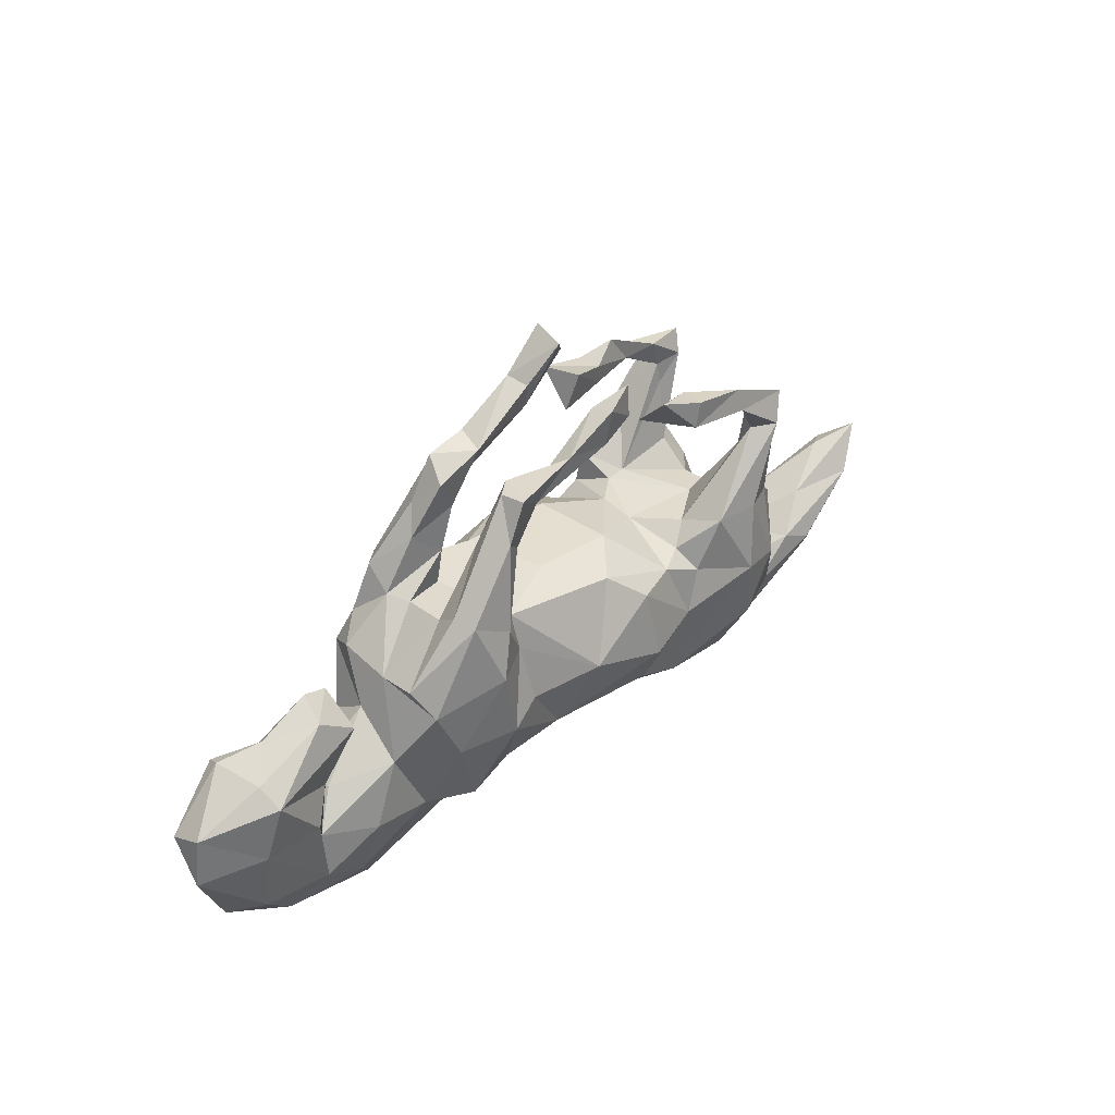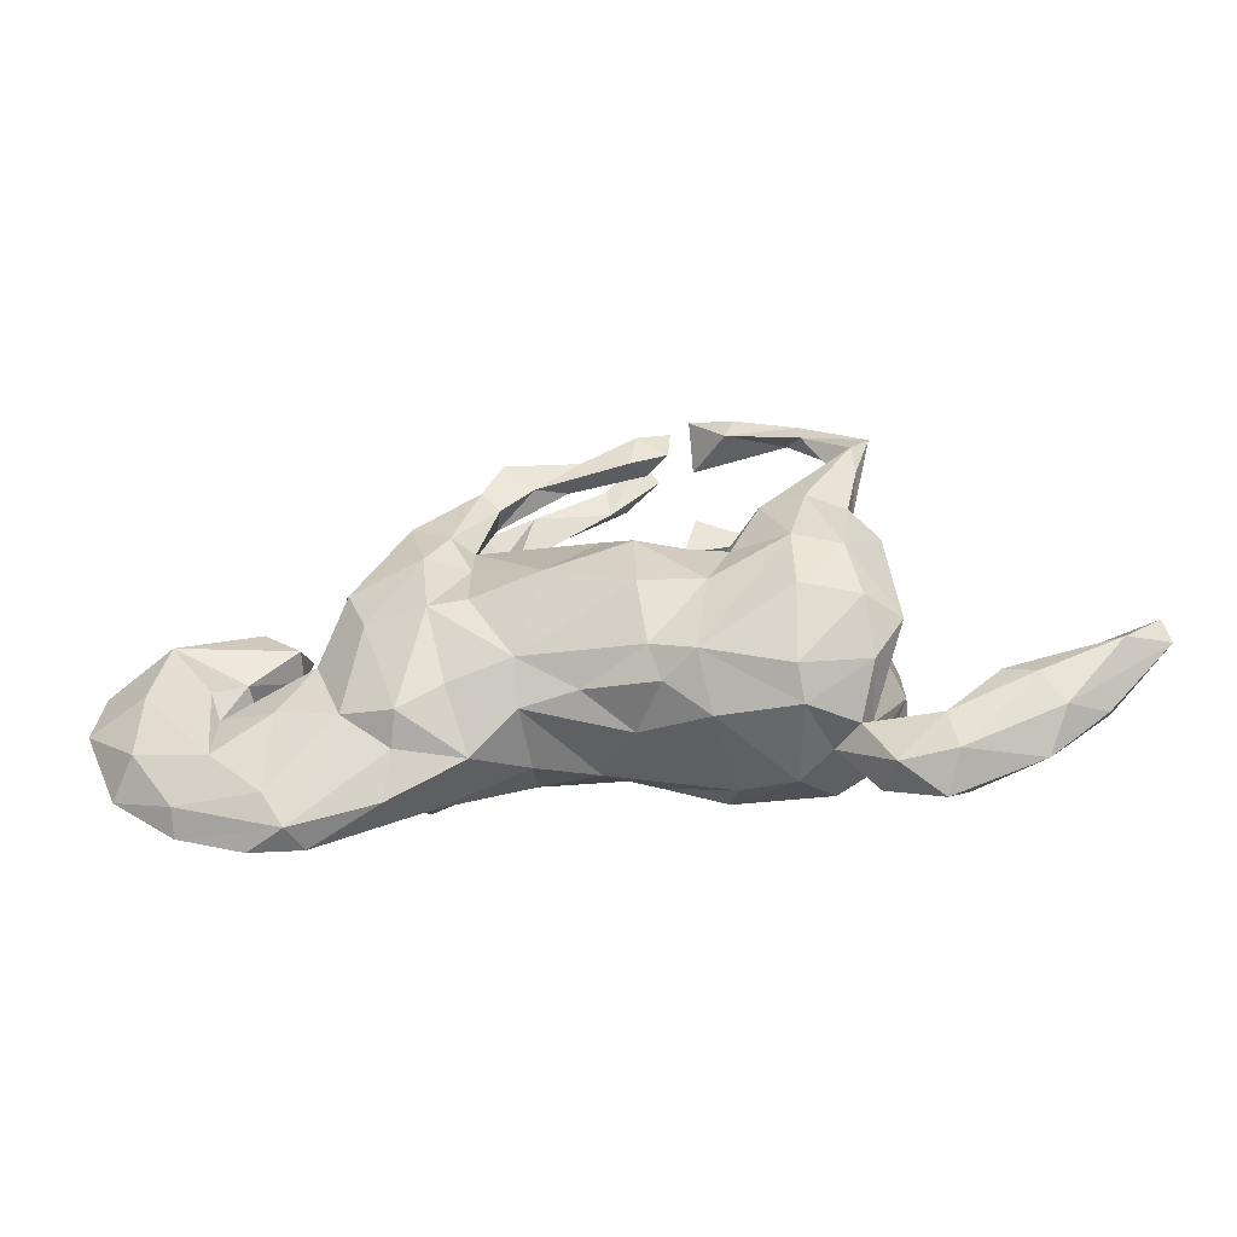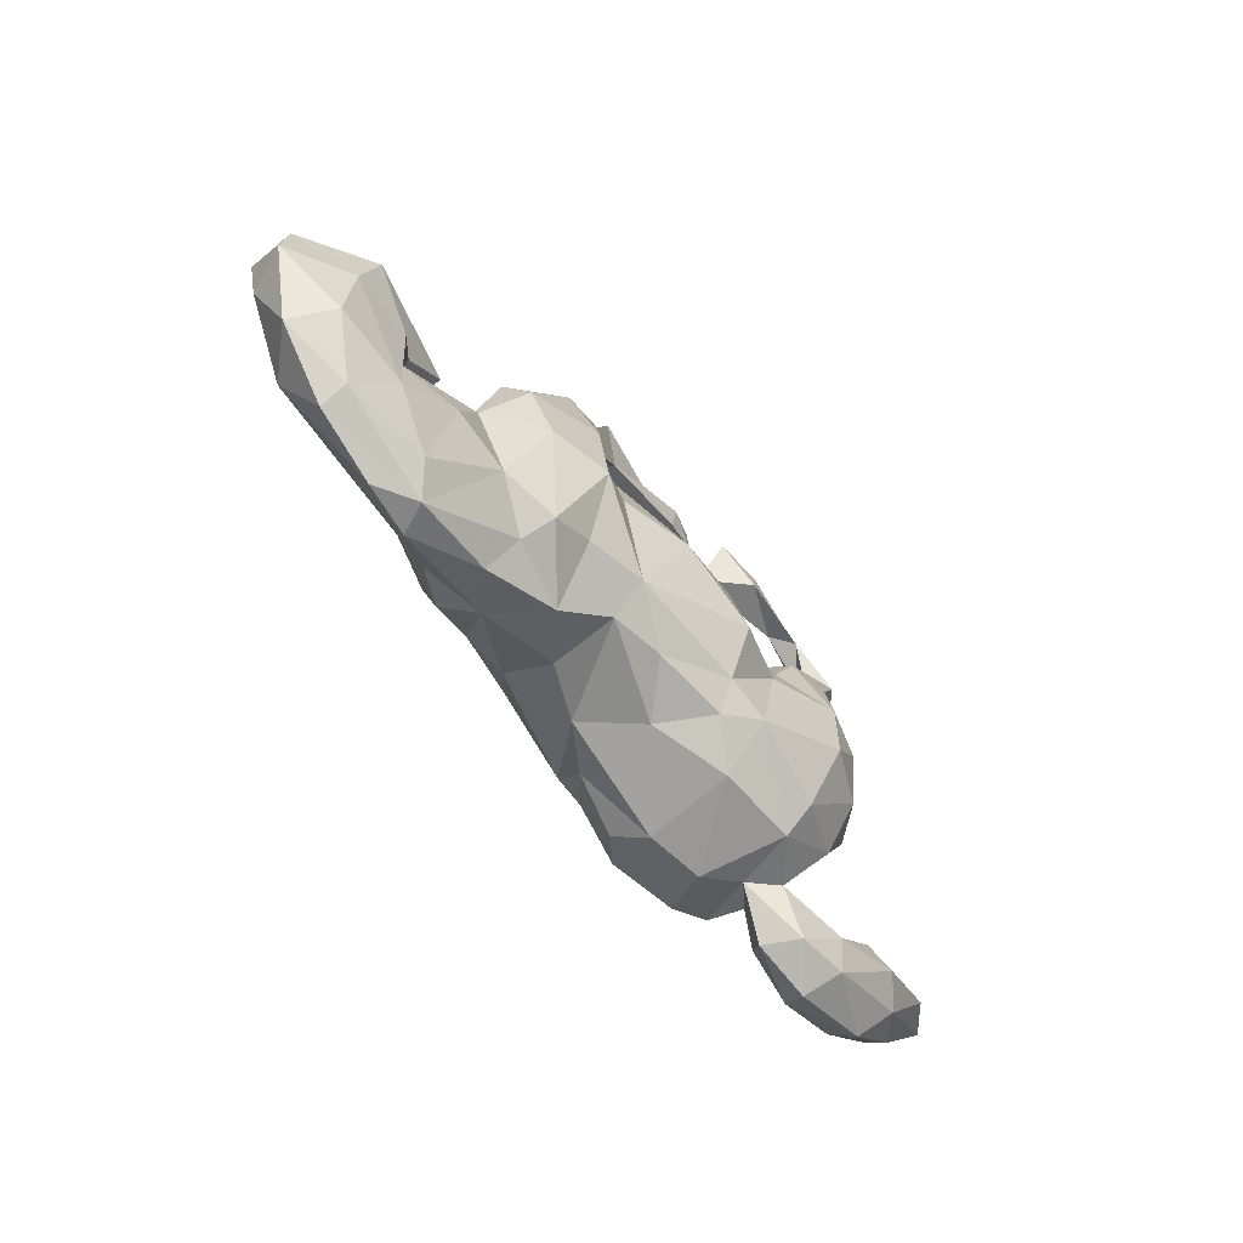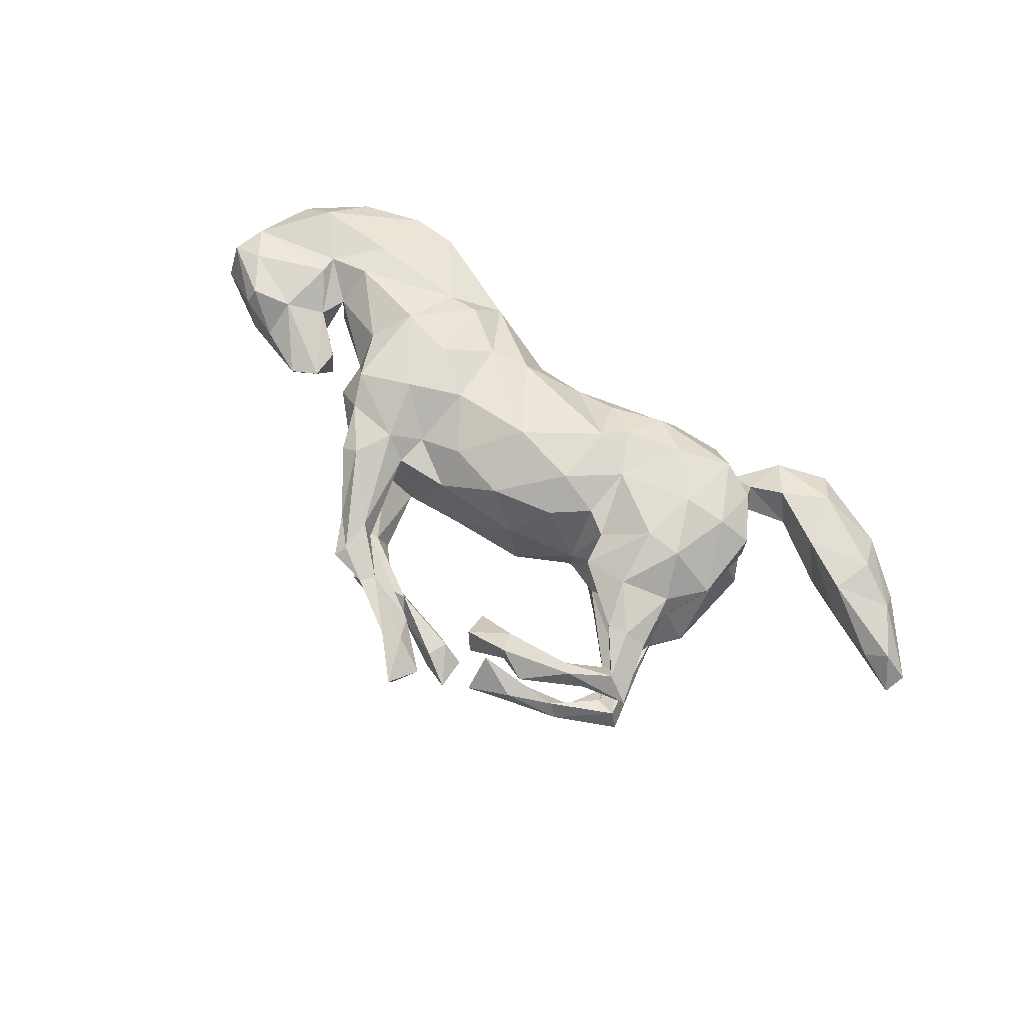
<metadata>
{"format":"obj","ext":"obj","renderer":"f3d","projection":"perspective","resolution":1024,"background":"white","views":[{"elev":42.0,"azim":134.9,"up":"+Y"},{"elev":-47.4,"azim":-171.3,"up":"+Y"},{"elev":-59.9,"azim":125.7,"up":"+Y"},{"elev":71.2,"azim":-143.0,"up":"+Z"}]}
</metadata>
<code>
v 0.8076 -0.08034 -0.02021
v 0.7755 -0.09168 0.04964
v 0.7928 -0.029 0.04931
v 0.7022 -0.05783 -0.07462
v 0.7321 -0.03428 0.07488
v 0.7912 0.00736 -0.01528
v 0.7526 -0.212 -0.002805
v 0.7092 -0.1744 -0.065
v 0.6703 0.03995 -0.08054
v 0.6798 0.03761 0.088
v 0.6877 0.05742 0.05914
v 0.6444 -0.2636 -0.03416
v 0.6162 0.07826 0.02695
v 0.6767 0.06677 -0.03856
v 0.6105 0.01575 0.07261
v 0.5997 -0.09331 0.07459
v 0.595 -0.06824 -0.07591
v 0.6814 -0.2097 0.0652
v 0.6029 -0.1271 0.06724
v 0.6471 -0.2916 0.007452
v 0.5312 -0.2105 0.07132
v 0.5841 -0.1991 -0.07161
v 0.5503 -0.02426 -0.04087
v 0.5806 -0.1143 -0.05718
v 0.5226 0.1174 0.02845
v 0.541 0.1025 -0.02906
v 0.4749 0.04972 -0.0348
v 0.4804 0.03316 0.01927
v 0.5356 -0.07329 0.03085
v 0.5522 -0.02522 0.03771
v 0.4741 0.09271 0.03585
v 0.5297 -0.06084 -0.02105
v 0.4663 -0.3236 -0.02658
v 0.4846 -0.1429 -0.09016
v 0.4991 -0.2702 -0.053
v 0.3394 -0.2033 0.08173
v 0.5325 -0.3309 0.01154
v 0.5269 -0.1413 0.07791
v 0.4297 -0.03746 -0.07533
v 0.4167 0.01996 0.01878
v 0.3759 0.06302 -0.1276
v 0.39 0.104 0.07856
v 0.3675 0.06542 0.1342
v 0.4167 -0.03151 0.08715
v 0.394 0.107 -0.08387
v 0.3881 0.08928 -0.01094
v 0.3105 0.1811 0.05949
v 0.3402 -0.02951 -0.1441
v 0.3799 -0.1635 -0.09152
v 0.3384 0.1241 0.1192
v 0.4428 -0.3278 0.0227
v 0.3732 -0.1057 0.116
v 0.3014 0.2091 0.1129
v 0.2842 0.2055 -0.1275
v 0.2957 0.2118 -0.08934
v 0.3196 -0.2868 -0.01953
v 0.2907 0.1791 -0.0475
v 0.3017 -0.2212 -0.06481
v 0.2015 0.2873 -0.04578
v 0.2689 0.2036 0.1367
v 0.2509 0.09055 -0.162
v 0.2212 0.3159 0.08647
v 0.2369 -0.03078 -0.1711
v 0.2364 0.1665 -0.02878
v 0.2878 -0.1905 -0.116
v 0.2907 0.1727 0.02483
v 0.1793 0.3905 0.08567
v 0.2626 0.0334 0.1696
v 0.2525 0.2672 0.05777
v 0.2522 -0.2538 0.0407
v 0.2321 0.1387 0.1485
v 0.157 0.3775 -0.06122
v 0.1792 0.3071 -0.1036
v 0.1674 0.369 0.09879
v 0.2161 0.1627 -0.1379
v 0.1997 0.3617 0.03809
v 0.2148 0.16 0.03937
v 0.2015 0.2224 0.04041
v 0.1693 0.3057 0.1004
v 0.1725 0.3013 0.04223
v 0.1913 0.1584 0.1112
v 0.2756 -0.2002 0.1078
v 0.1647 0.2845 -0.03915
v 0.2576 -0.0717 0.1591
v 0.145 0.3762 -0.1
v 0.1498 0.2754 -0.0888
v 0.1069 0.4021 0.08458
v 0.1836 -0.1402 0.1274
v 0.1043 -0.1286 -0.1379
v 0.1524 0.3131 0.06621
v 0.1173 0.3927 0.03379
v 0.1838 0.09841 0.1163
v 0.1185 0.3665 -0.03099
v 0.09693 0.1457 0.09063
v 0.213 -0.1512 -0.1199
v 0.1867 -0.2389 -0.04407
v 0.086 0.3796 0.08157
v 0.1116 -0.1608 0.1138
v 0.1028 -0.2052 0.02481
v 0.1769 -0.007261 -0.1549
v 0.1815 0.0919 -0.124
v 0.169 -0.01326 0.158
v 0.182 0.1553 -0.1034
v 0.1002 0.08412 0.148
v -0.01069 0.4037 0.05418
v 0.04423 0.3504 -0.04718
v 0.1055 -0.1877 -0.08656
v -0.005344 0.4532 0.04348
v 0.019 0.3838 -0.08041
v -0.03271 0.4468 0.08881
v 0.05346 0.002887 -0.1875
v 0.09532 0.332 -0.07904
v 0.003813 0.4605 0.08146
v -0.08697 0.3796 -0.04145
v -0.02476 0.1201 -0.1286
v -0.07581 0.4305 -0.08428
v -0.06735 0.5313 0.08052
v 0.001465 -0.1962 0.06648
v 0.0582 0.1538 -0.05126
v 0.01148 -0.0134 0.1934
v -0.0644 0.3673 -0.08249
v -0.008615 0.1068 0.1479
v -0.08552 0.1381 -0.06087
v -0.06489 0.5161 0.02806
v -0.06411 -0.2094 -0.03093
v -0.1 -0.1514 -0.1553
v -0.09542 0.4761 0.05538
v -0.1278 0.3876 -0.07429
v -0.07289 0.4168 -0.04122
v 0.01029 -0.1771 -0.1012
v -0.1308 0.4487 -0.06797
v -0.1611 0.0623 -0.145
v -0.08262 0.06771 -0.1703
v -0.1329 0.312 0.07871
v -0.1669 0.3494 -0.06103
v -0.1948 0.09477 0.04134
v -0.1134 -0.1099 0.1802
v -0.1683 0.4118 -0.1166
v -0.1546 0.3816 0.06914
v -0.08266 -0.1917 0.1136
v -0.1425 0.3681 0.1429
v -0.1104 0.009648 0.1896
v -0.07064 0.1364 0.07815
v -0.2083 0.3185 0.1285
v -0.1233 0.07842 0.1492
v -0.2177 0.3535 0.1303
v -0.1941 -0.04325 -0.1728
v -0.2045 -0.2529 0.07013
v -0.2201 0.3229 0.08547
v -0.1924 0.09115 -0.02301
v -0.1523 -0.15 0.1645
v -0.0895 -0.05569 -0.1986
v -0.1161 -0.1976 -0.1208
v -0.2133 0.06434 -0.1187
v -0.2429 0.3833 -0.132
v -0.1858 -0.2235 0.1316
v -0.1883 0.02727 0.1558
v -0.326 0.3393 -0.09928
v -0.1861 -0.2449 -0.08367
v -0.2198 0.3574 0.08496
v -0.2523 0.09468 -0.09595
v -0.2286 0.3405 -0.137
v -0.1952 -0.06655 0.1729
v -0.2332 0.05395 0.1512
v -0.229 0.02874 -0.1586
v -0.2478 0.3796 -0.08876
v -0.3345 0.08346 -0.04128
v -0.3101 0.3196 0.1028
v -0.2736 0.3768 0.1069
v -0.1733 -0.1792 -0.1629
v -0.2501 0.0855 0.08384
v -0.2441 0.1144 0.1465
v -0.3471 0.3517 -0.1268
v -0.2578 -0.1756 0.1787
v -0.3502 0.311 -0.138
v -0.3247 0.001071 -0.2047
v -0.2793 0.09404 0.0771
v -0.3216 -0.2551 -0.09849
v -0.2974 -0.2694 0.04679
v -0.3282 0.1143 0.1785
v -0.3276 -0.1059 -0.2036
v -0.2777 0.1165 -0.165
v -0.3281 0.2999 0.1221
v -0.4024 0.2529 0.1105
v -0.3563 0.198 0.1599
v -0.3479 -0.228 0.1317
v -0.3809 0.3133 0.1025
v -0.3154 0.0101 0.204
v -0.3958 0.1912 -0.09663
v -0.3507 0.1177 -0.179
v -0.3479 0.3165 0.1379
v -0.3349 -0.09238 0.2046
v -0.428 0.2493 -0.1555
v -0.3841 0.1121 0.07117
v -0.4049 0.05446 -0.03707
v -0.3949 0.2395 -0.1232
v -0.4029 0.2169 0.1029
v -0.4582 0.2929 -0.1318
v -0.3842 0.0682 0.01468
v -0.4133 0.1049 -0.1506
v -0.393 0.192 0.1638
v -0.4012 0.2724 -0.104
v -0.3817 0.01138 0.2032
v -0.4406 0.2813 -0.0908
v -0.4658 0.01739 0.1345
v -0.4176 0.2742 0.1525
v -0.4586 0.05833 -0.1232
v -0.4302 0.1815 0.1384
v -0.4028 -0.01654 -0.1882
v -0.3173 -0.2188 -0.148
v -0.414 0.08387 0.1525
v -0.4647 0.296 0.1224
v -0.4177 0.1231 0.1154
v -0.4111 -0.1042 0.1761
v -0.4151 0.1168 -0.1056
v -0.4453 0.2627 0.09778
v -0.399 -0.2484 -0.04017
v -0.4232 -0.1074 -0.1661
v -0.3546 -0.2541 0.00354
v -0.4145 -0.2035 0.1105
v -0.4297 -0.1853 -0.1082
v -0.3999 -0.2504 0.03235
v -0.4324 0.2007 -0.1439
v -0.4183 -0.3292 0.0218
v -0.4151 -0.22 -0.008369
v -0.439 0.04944 0.06758
v -0.4444 -0.3323 -0.04116
v -0.4681 -0.1187 0.1244
v -0.4496 -0.09599 -0.00136
v -0.4699 -0.1116 0.05609
v -0.4618 -0.2686 0.0599
v -0.4778 -0.1078 -0.1081
v -0.5442 -0.3164 0.05771
v -0.4938 -0.2394 -0.000606
v -0.5101 -0.3689 0.006247
v -0.5228 -0.2671 -0.06537
v -0.661 -0.2141 -0.07512
v -0.5673 -0.2143 0.06488
v -0.5351 -0.328 -0.05115
v -0.6631 -0.1672 0.06794
v -0.6114 -0.1897 -0.06272
v -0.6865 -0.2421 0.06771
v -0.6974 -0.2595 -0.04717
v -0.6851 -0.1449 -0.02076
v -0.7659 -0.2014 0.04541
v -0.6631 -0.3164 0.002187
v -0.7601 -0.2376 0.002615
v -0.7984 -0.1376 -0.05114
v -0.8728 -0.1114 -0.000913
v -0.7852 -0.09868 0.01893
v -0.8243 -0.1154 0.04195
v -0.8611 -0.07239 -0.01438
f 84 52 68
f 43 68 52
f 102 84 68
f 82 52 84
f 151 140 137
f 118 137 140
f 163 151 137
f 156 140 151
f 186 156 174
f 151 174 156
f 192 186 174
f 179 156 186
f 156 148 140
f 118 140 148
f 179 148 156
f 219 179 186
f 180 172 185
f 177 185 172
f 201 180 185
f 188 172 180
f 164 172 188
f 203 188 180
f 206 201 185
f 211 180 201
f 203 180 211
f 208 211 201
f 205 203 211
f 120 104 122
f 94 122 104
f 142 120 122
f 102 104 120
f 145 142 122
f 143 145 122
f 157 142 145
f 136 157 145
f 163 142 157
f 171 172 164
f 163 164 188
f 192 188 203
f 213 205 211
f 214 203 205
f 88 102 120
f 92 104 102
f 137 120 142
f 164 163 157
f 137 142 163
f 136 164 157
f 192 163 188
f 192 203 214
f 228 214 205
f 92 102 68
f 88 84 102
f 98 120 137
f 174 163 192
f 186 192 214
f 230 228 205
f 220 214 228
f 98 88 120
f 118 98 137
f 174 151 163
f 220 186 214
f 210 181 170
f 176 170 181
f 178 210 170
f 218 181 210
f 147 126 170
f 153 170 126
f 176 147 170
f 152 126 147
f 89 126 152
f 133 152 147
f 130 126 89
f 111 89 152
f 218 209 181
f 176 181 209
f 232 209 218
f 190 176 209
f 165 147 176
f 100 89 111
f 133 111 152
f 61 48 63
f 65 63 48
f 101 61 63
f 41 48 61
f 132 147 165
f 182 165 176
f 133 147 132
f 154 132 165
f 115 133 132
f 115 111 133
f 111 101 100
f 63 100 101
f 103 101 111
f 39 48 41
f 54 41 61
f 209 200 190
f 223 190 200
f 207 200 209
f 182 176 190
f 193 182 190
f 154 165 182
f 193 190 223
f 215 223 200
f 198 193 223
f 196 182 193
f 115 119 103
f 94 103 119
f 111 115 103
f 123 119 115
f 103 75 101
f 61 101 75
f 86 75 103
f 198 223 215
f 207 215 200
f 189 161 196
f 182 196 161
f 202 189 196
f 167 161 189
f 154 182 161
f 61 75 54
f 73 54 75
f 86 73 75
f 112 73 86
f 72 54 73
f 204 198 215
f 175 193 198
f 175 202 196
f 204 189 202
f 193 175 196
f 158 202 175
f 189 204 215
f 173 198 204
f 158 173 204
f 175 198 173
f 162 175 173
f 166 173 158
f 202 158 204
f 162 158 175
f 155 162 173
f 135 158 162
f 184 187 168
f 169 168 187
f 183 184 168
f 216 187 184
f 135 162 138
f 155 138 162
f 166 135 138
f 155 173 166
f 135 166 158
f 138 155 166
f 230 226 229
f 199 229 226
f 225 230 229
f 205 226 230
f 42 40 46
f 39 46 40
f 47 42 46
f 43 40 42
f 27 28 31
f 30 31 28
f 26 27 31
f 23 28 27
f 31 15 25
f 13 25 15
f 26 31 25
f 30 15 31
f 10 13 15
f 26 25 13
f 98 99 70
f 96 70 99
f 88 98 70
f 118 99 98
f 149 134 144
f 141 144 134
f 183 149 144
f 139 134 149
f 197 184 177
f 185 177 184
f 194 197 177
f 216 184 197
f 38 36 21
f 51 21 36
f 19 38 21
f 52 36 38
f 70 36 82
f 52 82 36
f 88 70 82
f 51 36 70
f 84 88 82
f 146 141 160
f 139 160 141
f 169 146 160
f 144 141 146
f 169 191 146
f 144 146 191
f 187 191 169
f 191 183 144
f 168 149 183
f 206 183 191
f 206 184 183
f 212 191 187
f 212 206 191
f 216 212 187
f 208 206 212
f 208 212 216
f 139 141 134
f 185 184 206
f 208 201 206
f 62 60 53
f 50 53 60
f 69 62 53
f 74 60 62
f 67 74 62
f 79 60 74
f 97 79 74
f 71 60 79
f 216 194 213
f 226 213 194
f 208 216 213
f 197 194 216
f 211 208 213
f 50 60 71
f 81 71 79
f 90 81 79
f 92 71 81
f 171 177 172
f 194 199 226
f 195 229 199
f 66 47 46
f 50 42 47
f 177 199 194
f 199 177 167
f 171 167 177
f 195 199 167
f 150 167 171
f 150 171 136
f 164 136 171
f 123 150 136
f 143 123 136
f 145 143 136
f 119 123 143
f 94 119 143
f 122 94 143
f 78 66 77
f 57 77 66
f 81 78 77
f 47 66 78
f 46 57 66
f 64 77 57
f 69 47 78
f 53 47 69
f 80 69 78
f 90 80 78
f 81 90 78
f 91 80 90
f 76 69 80
f 105 91 90
f 76 80 91
f 67 76 91
f 62 69 76
f 108 91 105
f 124 108 105
f 113 91 108
f 97 105 90
f 127 124 105
f 110 127 105
f 117 124 127
f 113 108 124
f 113 124 117
f 110 117 127
f 56 33 51
f 37 51 33
f 70 56 51
f 58 33 56
f 33 12 20
f 7 20 12
f 37 33 20
f 35 12 33
f 189 195 167
f 94 77 103
f 64 103 77
f 81 77 94
f 24 17 22
f 4 22 17
f 34 24 22
f 23 17 24
f 9 4 17
f 8 22 4
f 237 241 236
f 234 236 241
f 239 237 236
f 248 241 237
f 49 39 34
f 24 34 39
f 35 49 34
f 48 39 49
f 32 24 39
f 6 4 9
f 23 9 17
f 8 4 1
f 6 1 4
f 7 8 1
f 244 241 248
f 243 248 237
f 221 225 232
f 229 232 225
f 218 221 232
f 217 225 221
f 14 6 9
f 3 1 6
f 41 46 39
f 45 46 41
f 27 9 23
f 9 26 14
f 13 14 26
f 27 26 9
f 11 6 14
f 232 229 207
f 195 207 229
f 209 232 207
f 57 46 45
f 54 45 41
f 215 207 195
f 161 150 154
f 132 154 150
f 167 150 161
f 123 132 150
f 189 215 195
f 115 132 123
f 54 55 45
f 57 45 55
f 72 55 54
f 242 246 233
f 235 233 246
f 238 242 233
f 245 246 242
f 234 231 222
f 224 222 231
f 225 234 222
f 238 231 234
f 217 234 225
f 230 225 222
f 219 222 224
f 233 224 231
f 89 100 63
f 95 89 63
f 210 221 218
f 65 48 49
f 58 65 49
f 95 63 65
f 96 95 65
f 107 89 95
f 96 107 95
f 130 89 107
f 125 130 107
f 153 126 130
f 125 153 130
f 159 170 153
f 221 210 178
f 217 221 178
f 159 153 125
f 148 159 125
f 178 170 159
f 179 178 159
f 125 107 118
f 99 118 107
f 148 125 118
f 2 7 1
f 3 2 1
f 18 7 2
f 220 230 222
f 219 220 222
f 228 230 220
f 29 30 23
f 28 23 30
f 24 29 23
f 19 30 29
f 16 30 19
f 38 19 29
f 2 16 19
f 15 30 16
f 11 3 6
f 249 247 245
f 246 245 247
f 251 249 245
f 243 247 249
f 244 240 238
f 242 238 240
f 241 244 238
f 250 240 244
f 44 29 40
f 32 40 29
f 43 44 40
f 38 29 44
f 24 32 29
f 39 40 32
f 10 3 11
f 240 251 245
f 252 249 251
f 252 250 244
f 251 240 250
f 13 11 14
f 10 11 13
f 250 252 251
f 248 249 252
f 234 241 238
f 219 186 220
f 52 44 43
f 38 44 52
f 71 68 43
f 94 104 92
f 71 92 68
f 81 94 92
f 50 71 43
f 42 50 43
f 226 205 213
f 47 53 50
f 5 3 10
f 247 243 246
f 239 246 243
f 239 235 246
f 227 235 239
f 110 113 117
f 240 245 242
f 19 18 2
f 20 7 18
f 227 219 224
f 238 233 231
f 235 224 233
f 227 224 235
f 37 20 18
f 21 37 18
f 19 21 18
f 51 37 21
f 96 56 70
f 97 113 110
f 87 91 113
f 97 110 105
f 67 91 87
f 97 87 113
f 74 87 97
f 149 160 139
f 168 160 149
f 168 169 160
f 62 76 67
f 74 67 87
f 97 90 79
f 249 248 243
f 252 244 248
f 83 103 64
f 59 83 64
f 86 103 83
f 239 243 237
f 178 179 219
f 217 236 234
f 65 58 96
f 56 96 58
f 35 22 12
f 8 12 22
f 34 22 35
f 49 35 33
f 58 49 33
f 99 107 96
f 179 159 148
f 217 178 219
f 227 217 219
f 236 217 227
f 12 8 7
f 236 227 239
f 5 16 2
f 15 16 5
f 10 15 5
f 3 5 2
f 59 64 57
f 93 83 59
f 106 112 83
f 86 83 112
f 93 106 83
f 114 112 106
f 72 93 59
f 55 72 59
f 85 93 72
f 106 93 109
f 85 109 93
f 129 106 109
f 128 114 131
f 129 131 114
f 116 128 131
f 121 114 128
f 116 131 129
f 106 129 114
f 109 116 129
f 59 57 55
f 112 114 121
f 116 121 128
f 121 116 109
f 73 85 72
f 112 109 85
f 73 112 85
f 121 109 112

</code>
